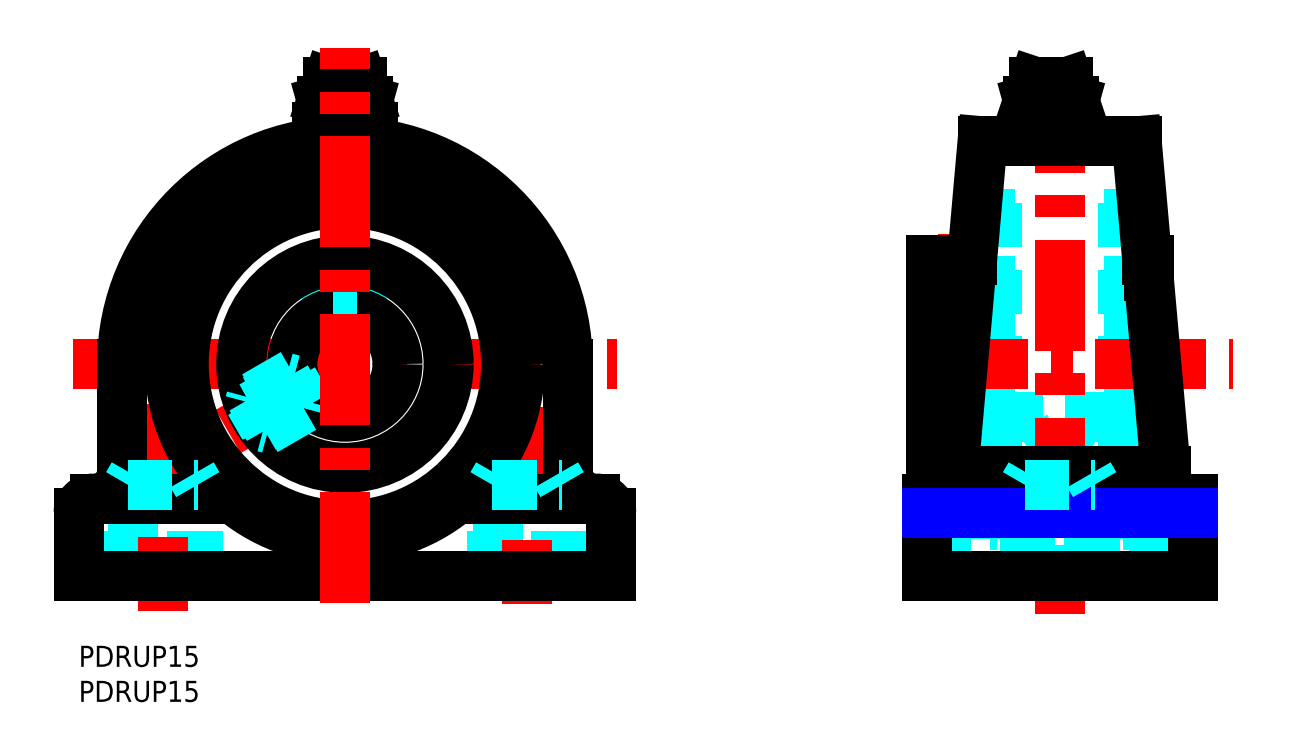
<metadata>
{"format":"dxf","ext":"dxf","renderer":"ezdxf+matplotlib","layout":"modelspace","background":"white","min_lineweight":24,"dpi":150}
</metadata>
<code>
0
SECTION
2
ENTITIES
0
TEXT
8
MSM_PART_NUMBER
10
0
20
-8
30
0
40
3
1
PDRUP15
0
TEXT
8
MSM_PART_NUMBER
10
0
20
-3
30
0
40
3
1
PDRUP15
0
LINE
8
MSM_DASHED
10
36.56
20
52.7
30
0
11
36.56
21
54.7
31
0
0
LINE
8
MSM_DASHED
10
39.44
20
52.7
30
0
11
39.44
21
54.7
31
0
0
LINE
8
MSM_DASHED
10
36.56
20
52.7
30
0
11
39.44
21
52.7
31
0
0
LINE
8
MSM_DASHED
10
37.28
20
52.7
30
0
11
37.28
21
54.7
31
0
0
LINE
8
MSM_DASHED
10
38.72
20
52.7
30
0
11
38.72
21
54.7
31
0
0
LINE
8
MSM_DASHED
10
38
20
51.98
30
0
11
39.25
21
52.7
31
0
0
LINE
8
MSM_DASHED
10
36.75
20
52.7
30
0
11
38
21
51.98
31
0
0
LINE
8
MSM_DASHED
10
35.5
20
54.79
30
0
11
35.5
21
47.27
31
0
0
LINE
8
MSM_DASHED
10
40.5
20
47.27
30
0
11
40.5
21
54.79
31
0
0
LINE
8
MSM_DASHED
10
40.5
20
54.21
30
0
11
35.5
21
54.21
31
0
0
LINE
8
MSM_DASHED
10
40.01
20
54.7
30
0
11
35.99
21
54.7
31
0
0
LINE
8
MSM_DASHED
10
35.99
20
54.7
30
0
11
35.5
21
54.21
31
0
0
LINE
8
MSM_DASHED
10
40.5
20
54.21
30
0
11
40.01
21
54.7
31
0
0
LINE
8
MSM_DASHED
10
40.5
20
48.45
30
0
11
35.5
21
48.45
31
0
0
LINE
8
MSM_DASHED
10
39.75
20
47.7
30
0
11
40.5
21
48.45
31
0
0
LINE
8
MSM_DASHED
10
35.5
20
48.45
30
0
11
36.25
21
47.7
31
0
0
LINE
8
MSM_DASHED
10
64
20
29.92
30
0
11
59.81
21
27.5
31
0
0
LINE
8
MSM_DASHED
10
68.19
20
27.5
30
0
11
64
21
29.92
31
0
0
LINE
8
MSM_DASHED
10
59.81
20
27.5
30
0
11
59.81
21
10
31
0
0
LINE
8
MSM_DASHED
10
68.19
20
10
30
0
11
68.19
21
27.5
31
0
0
LINE
8
MSM_DASHED
10
68.19
20
27.5
30
0
11
59.81
21
27.5
31
0
0
LINE
8
MSM_DASHED
10
16.19
20
10
30
0
11
16.19
21
27.5
31
0
0
LINE
8
MSM_DASHED
10
7.812
20
27.5
30
0
11
7.812
21
10
31
0
0
LINE
8
MSM_DASHED
10
7.812
20
27.5
30
0
11
16.19
21
27.5
31
0
0
LINE
8
MSM_DASHED
10
12
20
29.92
30
0
11
7.812
21
27.5
31
0
0
LINE
8
MSM_DASHED
10
16.19
20
27.5
30
0
11
12
21
29.92
31
0
0
LINE
8
MSM_DASHED
10
7.812
20
10.81
30
0
11
16.19
21
10.81
31
0
0
LINE
8
MSM_DASHED
10
7.812
20
10.81
30
0
11
7
21
10
31
0
0
LINE
8
MSM_DASHED
10
17
20
10
30
0
11
16.19
21
10.81
31
0
0
LINE
8
MSM_DASHED
10
59.81
20
10.81
30
0
11
59
21
10
31
0
0
LINE
8
MSM_DASHED
10
69
20
10
30
0
11
68.19
21
10.81
31
0
0
LINE
8
MSM_DASHED
10
68.19
20
10.81
30
0
11
59.81
21
10.81
31
0
0
LINE
8
MSM_DASHED
10
35.93
20
54.85
30
0
11
35.93
21
47.41
31
0
0
LINE
8
MSM_DASHED
10
40.07
20
47.41
30
0
11
40.07
21
54.85
31
0
0
LINE
8
MSM_DASHED
10
40.07
20
54.57
30
0
11
40.31
21
54.81
31
0
0
LINE
8
MSM_DASHED
10
35.69
20
54.81
30
0
11
35.93
21
54.57
31
0
0
LINE
8
MSM_DASHED
10
40.07
20
54.57
30
0
11
35.93
21
54.57
31
0
0
LINE
8
MSM_DASHED
10
69
20
10
30
0
11
69
21
23
31
0
0
LINE
8
MSM_DASHED
10
59
20
10
30
0
11
59
21
23
31
0
0
LINE
8
MSM_DASHED
10
7
20
10
30
0
11
7
21
23
31
0
0
LINE
8
MSM_DASHED
10
17
20
10
30
0
11
17
21
23
31
0
0
LINE
8
MSM_CENTER
10
64
20
34.13
30
0
11
64
21
6.015
31
0
0
LINE
8
MSM_CENTER
10
12
20
34.56
30
0
11
12
21
4.931
31
0
0
LINE
8
MSM_CENTER
10
21.33
20
30.58
30
0
11
39.5
21
41.07
31
0
0
LINE
8
MSM_CENTER
10
-0.8069
20
40.2
30
0
11
76.81
21
40.2
31
0
0
LINE
8
MSM_CONTINUOUS
10
40.8
20
76
30
0
11
41.3
21
77.8
31
0
0
LINE
8
MSM_CONTINUOUS
10
34.7
20
77.8
30
0
11
35.2
21
76
31
0
0
LINE
8
MSM_CONTINUOUS
10
35.6
20
80.5
30
0
11
34.7
21
77.8
31
0
0
LINE
8
MSM_CONTINUOUS
10
41.3
20
77.8
30
0
11
40.4
21
80.5
31
0
0
LINE
8
MSM_CONTINUOUS
10
41.3
20
77.8
30
0
11
34.7
21
77.8
31
0
0
LINE
8
MSM_CONTINUOUS
10
40.4
20
80.5
30
0
11
35.6
21
80.5
31
0
0
LINE
8
MSM_CONTINUOUS
10
42.04
20
74
30
0
11
42.04
21
71.74
31
0
0
LINE
8
MSM_CONTINUOUS
10
33.96
20
74
30
0
11
42.04
21
74
31
0
0
LINE
8
MSM_CONTINUOUS
10
35.2
20
76
30
0
11
34.5
21
74
31
0
0
LINE
8
MSM_CONTINUOUS
10
41.5
20
74
30
0
11
40.8
21
76
31
0
0
LINE
8
MSM_CONTINUOUS
10
40.8
20
76
30
0
11
35.2
21
76
31
0
0
LINE
8
MSM_CONTINUOUS
10
33.96
20
74
30
0
11
33.96
21
71.74
31
0
0
LINE
8
MSM_CONTINUOUS
10
40.02
20
74
30
0
11
40.02
21
71.94
31
0
0
LINE
8
MSM_CONTINUOUS
10
35.98
20
74
30
0
11
35.98
21
71.94
31
0
0
CIRCLE
8
MSM_CONTINUOUS
10
38
20
40.2
30
0
40
23
0
LINE
8
MSM_CONTINUOUS
10
69.8
20
25
30
0
11
69.8
21
40.2
31
0
0
LINE
8
MSM_CONTINUOUS
10
6.2
20
40.2
30
0
11
6.2
21
25
31
0
0
CIRCLE
8
MSM_CONTINUOUS
10
38
20
40.2
30
0
40
7.5
0
CIRCLE
8
MSM_CONTINUOUS
10
38
20
40.2
30
0
40
14.8
0
LINE
8
MSM_CONTINUOUS
10
73.64
20
21
30
0
11
54.01
21
21
31
0
0
LINE
8
MSM_CONTINUOUS
10
21.99
20
21
30
0
11
2.363
21
21
31
0
0
ARC
8
MSM_CONTINUOUS
10
2.2
20
25
30
0
40
4
50
268.1
51
272.3
0
ARC
8
MSM_CONTINUOUS
10
2
20
19
30
0
40
2
50
88.09
51
180
0
LINE
8
MSM_CONTINUOUS
10
0
20
19
30
0
11
0
21
10
31
0
0
LINE
8
MSM_CONTINUOUS
10
0
20
10
30
0
11
76
21
10
31
0
0
LINE
8
MSM_CONTINUOUS
10
76
20
10
30
0
11
76
21
19
31
0
0
ARC
8
MSM_CONTINUOUS
10
74
20
19
30
0
40
2
50
360
51
91.91
0
ARC
8
MSM_CONTINUOUS
10
73.8
20
25
30
0
40
4
50
267.7
51
271.9
0
LINE
8
MSM_DASHED
10
125
20
52.7
30
0
11
125
21
54.7
31
0
0
LINE
8
MSM_DASHED
10
127.5
20
52.7
30
0
11
127.5
21
54.7
31
0
0
LINE
8
MSM_DASHED
10
125
20
52.7
30
0
11
127.5
21
52.7
31
0
0
LINE
8
MSM_DASHED
10
126.2
20
51.98
30
0
11
127.5
21
52.7
31
0
0
LINE
8
MSM_DASHED
10
125
20
52.7
30
0
11
126.2
21
51.98
31
0
0
LINE
8
MSM_DASHED
10
126.2
20
52.7
30
0
11
126.2
21
54.7
31
0
0
LINE
8
MSM_DASHED
10
128
20
47.7
30
0
11
128.7
21
48.45
31
0
0
LINE
8
MSM_DASHED
10
123.7
20
48.45
30
0
11
124.5
21
47.7
31
0
0
LINE
8
MSM_DASHED
10
123.7
20
55
30
0
11
123.7
21
47.7
31
0
0
LINE
8
MSM_DASHED
10
128.7
20
47.7
30
0
11
128.7
21
55
31
0
0
LINE
8
MSM_DASHED
10
128.7
20
48.45
30
0
11
123.7
21
48.45
31
0
0
LINE
8
MSM_DASHED
10
124.2
20
54.7
30
0
11
123.7
21
54.21
31
0
0
LINE
8
MSM_DASHED
10
128.7
20
54.21
30
0
11
128.2
21
54.7
31
0
0
LINE
8
MSM_DASHED
10
128.7
20
54.21
30
0
11
123.7
21
54.21
31
0
0
LINE
8
MSM_DASHED
10
128.2
20
54.7
30
0
11
124.2
21
54.7
31
0
0
LINE
8
MSM_DASHED
10
124.1
20
55
30
0
11
124.1
21
47.7
31
0
0
LINE
8
MSM_DASHED
10
128.3
20
47.7
30
0
11
128.3
21
55
31
0
0
LINE
8
MSM_DASHED
10
128.3
20
54.57
30
0
11
124.1
21
54.57
31
0
0
LINE
8
MSM_DASHED
10
128.3
20
54.57
30
0
11
128.7
21
55
31
0
0
LINE
8
MSM_DASHED
10
123.7
20
55
30
0
11
124.1
21
54.57
31
0
0
LINE
8
MSM_DASHED
10
152.7
20
47.7
30
0
11
121.7
21
47.7
31
0
0
LINE
8
MSM_DASHED
10
121.7
20
32.7
30
0
11
152.7
21
32.7
31
0
0
LINE
8
MSM_DASHED
10
149
20
25.4
30
0
11
152.7
21
25.4
31
0
0
LINE
8
MSM_DASHED
10
152.5
20
55
30
0
11
149
21
55
31
0
0
LINE
8
MSM_DASHED
10
152.7
20
52.73
30
0
11
152.7
21
25.4
31
0
0
LINE
8
MSM_DASHED
10
124.9
20
25.4
30
0
11
131
21
25.4
31
0
0
LINE
8
MSM_DASHED
10
131
20
55
30
0
11
127.5
21
55
31
0
0
LINE
8
MSM_DASHED
10
149
20
17.2
30
0
11
149.9
21
17.2
31
0
0
LINE
8
MSM_DASHED
10
149.9
20
63.2
30
0
11
149
21
63.2
31
0
0
LINE
8
MSM_DASHED
10
149
20
63.2
30
0
11
149
21
17.2
31
0
0
LINE
8
MSM_DASHED
10
130.1
20
17.2
30
0
11
131
21
17.2
31
0
0
LINE
8
MSM_DASHED
10
131
20
63.2
30
0
11
130.1
21
63.2
31
0
0
LINE
8
MSM_DASHED
10
131
20
63.2
30
0
11
131
21
17.2
31
0
0
LINE
8
MSM_DASHED
10
121
20
15.2
30
0
11
130.1
21
15.2
31
0
0
LINE
8
MSM_DASHED
10
130.1
20
65.2
30
0
11
128.4
21
65.2
31
0
0
LINE
8
MSM_DASHED
10
130.1
20
65.2
30
0
11
130.1
21
15.2
31
0
0
LINE
8
MSM_DASHED
10
149.9
20
15.2
30
0
11
159
21
15.2
31
0
0
LINE
8
MSM_DASHED
10
151.6
20
65.2
30
0
11
149.9
21
65.2
31
0
0
LINE
8
MSM_DASHED
10
149.9
20
65.2
30
0
11
149.9
21
15.2
31
0
0
LINE
8
MSM_DASHED
10
140
20
29.92
30
0
11
135.8
21
27.5
31
0
0
LINE
8
MSM_DASHED
10
144.2
20
27.5
30
0
11
140
21
29.92
31
0
0
LINE
8
MSM_DASHED
10
144.2
20
27.5
30
0
11
135.8
21
27.5
31
0
0
LINE
8
MSM_DASHED
10
135.8
20
27.5
30
0
11
135.8
21
10
31
0
0
LINE
8
MSM_DASHED
10
144.2
20
10
30
0
11
144.2
21
27.5
31
0
0
LINE
8
MSM_DASHED
10
144.2
20
10.81
30
0
11
135.8
21
10.81
31
0
0
LINE
8
MSM_DASHED
10
135.8
20
10.81
30
0
11
135
21
10
31
0
0
LINE
8
MSM_DASHED
10
145
20
10
30
0
11
144.2
21
10.81
31
0
0
LINE
8
MSM_DASHED
10
121
20
21
30
0
11
159
21
21
31
0
0
LINE
8
MSM_DASHED
10
121
20
21
30
0
11
159
21
21
31
0
0
LINE
8
MSM_DASHED
10
145
20
10
30
0
11
145
21
23
31
0
0
LINE
8
MSM_DASHED
10
135
20
10
30
0
11
135
21
23
31
0
0
LINE
8
MSM_CENTER
10
138.8
20
83.27
30
0
11
138.8
21
69.84
31
0
0
LINE
8
MSM_CENTER
10
119.7
20
40.2
30
0
11
164.8
21
40.2
31
0
0
LINE
8
MSM_CENTER
10
140
20
83.36
30
0
11
140
21
4.519
31
0
0
LINE
8
MSM_CENTER
10
126.2
20
58.7
30
0
11
126.2
21
39.46
31
0
0
LINE
8
MSM_CONTINUOUS
10
141.2
20
80.5
30
0
11
136.4
21
80.5
31
0
0
LINE
8
MSM_CONTINUOUS
10
136.4
20
80.5
30
0
11
135.5
21
77.8
31
0
0
LINE
8
MSM_CONTINUOUS
10
142.1
20
77.8
30
0
11
141.2
21
80.5
31
0
0
LINE
8
MSM_CONTINUOUS
10
142.1
20
77.8
30
0
11
135.5
21
77.8
31
0
0
LINE
8
MSM_CONTINUOUS
10
141.6
20
76
30
0
11
142.1
21
77.8
31
0
0
LINE
8
MSM_CONTINUOUS
10
135.5
20
77.8
30
0
11
136
21
76
31
0
0
LINE
8
MSM_CONTINUOUS
10
141.6
20
76
30
0
11
136
21
76
31
0
0
LINE
8
MSM_CONTINUOUS
10
136
20
76
30
0
11
135.3
21
74
31
0
0
LINE
8
MSM_CONTINUOUS
10
142.3
20
74
30
0
11
141.6
21
76
31
0
0
LINE
8
MSM_CONTINUOUS
10
142.3
20
74
30
0
11
142.3
21
72
31
0
0
LINE
8
MSM_CONTINUOUS
10
135.3
20
74
30
0
11
142.3
21
74
31
0
0
LINE
8
MSM_CONTINUOUS
10
135.3
20
74
30
0
11
135.3
21
72
31
0
0
LINE
8
MSM_CONTINUOUS
10
152.7
20
55
30
0
11
152.5
21
55
31
0
0
LINE
8
MSM_CONTINUOUS
10
152.7
20
55
30
0
11
152.7
21
52.73
31
0
0
LINE
8
MSM_CONTINUOUS
10
121.7
20
25.4
30
0
11
124.9
21
25.4
31
0
0
LINE
8
MSM_CONTINUOUS
10
127.5
20
55
30
0
11
121.7
21
55
31
0
0
LINE
8
MSM_CONTINUOUS
10
121.7
20
55
30
0
11
121.7
21
25.4
31
0
0
LINE
8
MSM_CONTINUOUS
10
124.5
20
21
30
0
11
129
21
72
31
0
0
LINE
8
MSM_CONTINUOUS
10
151
20
72
30
0
11
129
21
72
31
0
0
LINE
8
MSM_CONTINUOUS
10
155.5
20
21
30
0
11
151
21
72
31
0
0
LINE
8
MSM_CONTINUOUS
10
124.9
20
25
30
0
11
155.1
21
25
31
0
0
LINE
8
MSM_CONTINUOUS
10
121
20
10
30
0
11
121
21
21
31
0
0
LINE
8
MSM_CONTINUOUS
10
159
20
10
30
0
11
159
21
21
31
0
0
LINE
8
MSM_CONTINUOUS
10
159
20
21
30
0
11
121
21
21
31
0
0
LINE
8
MSM_NARROW
10
121
20
19
30
0
11
159
21
19
31
0
0
LINE
8
MSM_CONTINUOUS
10
121
20
10
30
0
11
159
21
10
31
0
0
CIRCLE
8
MSM_CONTINUOUS
10
38
20
40.2
30
0
40
25
0
LINE
8
MSM_DASHED
10
36.25
20
47.7
30
0
11
39.75
21
47.7
31
0
0
LINE
8
MSM_DASHED
10
27.9
20
32.7
30
0
11
26.16
21
31.7
31
0
0
LINE
8
MSM_DASHED
10
26.45
20
35.2
30
0
11
24.72
21
34.2
31
0
0
LINE
8
MSM_DASHED
10
27.9
20
32.7
30
0
11
26.45
21
35.2
31
0
0
LINE
8
MSM_DASHED
10
27.54
20
33.33
30
0
11
25.8
21
32.33
31
0
0
LINE
8
MSM_DASHED
10
26.81
20
34.58
30
0
11
25.08
21
33.58
31
0
0
LINE
8
MSM_DASHED
10
27.8
20
34.31
30
0
11
26.55
21
35.03
31
0
0
LINE
8
MSM_DASHED
10
27.8
20
32.87
30
0
11
27.8
21
34.31
31
0
0
LINE
8
MSM_DASHED
10
26.62
20
30.74
30
0
11
33.13
21
34.5
31
0
0
LINE
8
MSM_DASHED
10
30.63
20
38.83
30
0
11
24.12
21
35.07
31
0
0
LINE
8
MSM_DASHED
10
24.62
20
35.36
30
0
11
27.12
21
31.03
31
0
0
LINE
8
MSM_DASHED
10
24.44
20
34.69
30
0
11
26.45
21
31.21
31
0
0
LINE
8
MSM_DASHED
10
26.45
20
31.21
30
0
11
27.12
21
31.03
31
0
0
LINE
8
MSM_DASHED
10
24.62
20
35.36
30
0
11
24.44
21
34.69
31
0
0
LINE
8
MSM_DASHED
10
29.61
20
38.24
30
0
11
32.11
21
33.91
31
0
0
LINE
8
MSM_DASHED
10
30.63
20
37.97
30
0
11
29.61
21
38.24
31
0
0
LINE
8
MSM_DASHED
10
32.11
20
33.91
30
0
11
32.38
21
34.93
31
0
0
LINE
8
MSM_DASHED
10
26.34
20
31.08
30
0
11
32.79
21
34.8
31
0
0
LINE
8
MSM_DASHED
10
30.72
20
38.38
30
0
11
24.27
21
34.66
31
0
0
LINE
8
MSM_DASHED
10
24.52
20
34.81
30
0
11
24.19
21
34.9
31
0
0
LINE
8
MSM_DASHED
10
26.5
20
30.89
30
0
11
26.59
21
31.23
31
0
0
LINE
8
MSM_DASHED
10
24.52
20
34.81
30
0
11
26.59
21
31.23
31
0
0
LINE
8
MSM_DASHED
10
32.38
20
34.93
30
0
11
30.63
21
37.97
31
0
0
ARC
8
MSM_CONTINUOUS
10
2.2
20
25
30
0
40
4
50
272.3
51
360
0
ARC
8
MSM_CONTINUOUS
10
73.81
20
25
30
0
40
4.003
50
182.5
51
267.6
0
ARC
8
MSM_CONTINUOUS
10
38
20
40.2
30
0
40
31.8
50
0
51
180
0
LINE
8
MSM_DASHED
10
135
20
23
30
0
11
145
21
23
31
0
0
LINE
8
MSM_DASHED
10
144.2
20
24.41
30
0
11
145
21
23
31
0
0
LINE
8
MSM_DASHED
10
135.8
20
24.41
30
0
11
135
21
23
31
0
0
LINE
8
MSM_DASHED
10
59
20
23
30
0
11
69
21
23
31
0
0
LINE
8
MSM_DASHED
10
68.19
20
24.41
30
0
11
69
21
23
31
0
0
LINE
8
MSM_DASHED
10
59.81
20
24.41
30
0
11
59
21
23
31
0
0
LINE
8
MSM_DASHED
10
7
20
23
30
0
11
17
21
23
31
0
0
LINE
8
MSM_DASHED
10
16.19
20
24.41
30
0
11
17
21
23
31
0
0
LINE
8
MSM_DASHED
10
7.812
20
24.41
30
0
11
7
21
23
31
0
0
LINE
8
MSM_CENTER
10
38
20
6.059
30
0
11
38
21
85.35
31
0
0
VIEWPORT
8
0
10
5.25
20
3.5
30
0
40
11.55
41
8.925
68
     1
69
     1
0
VIEWPORT
8
0
10
5.25
20
3.5
30
0
40
8.4
41
5.6
68
     2
69
     2
0
ENDSEC
0
EOF

</code>
